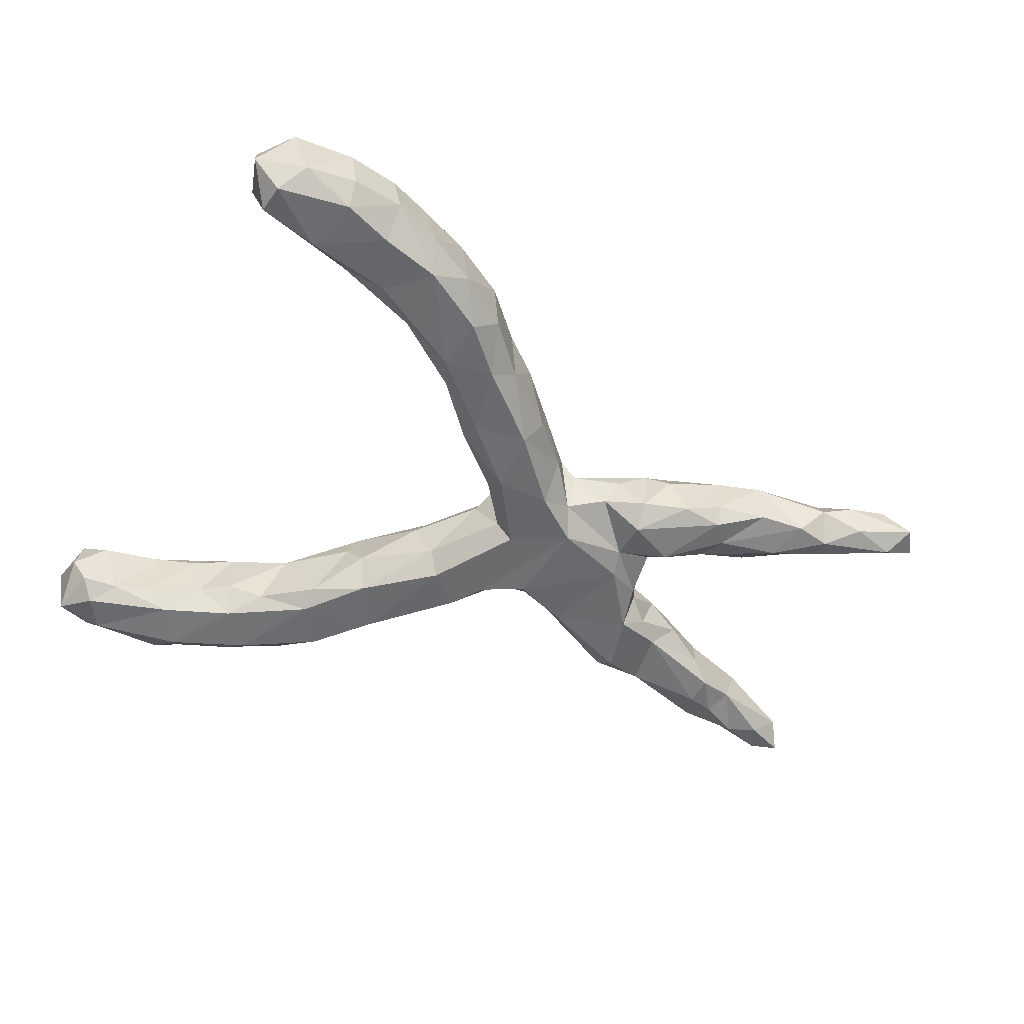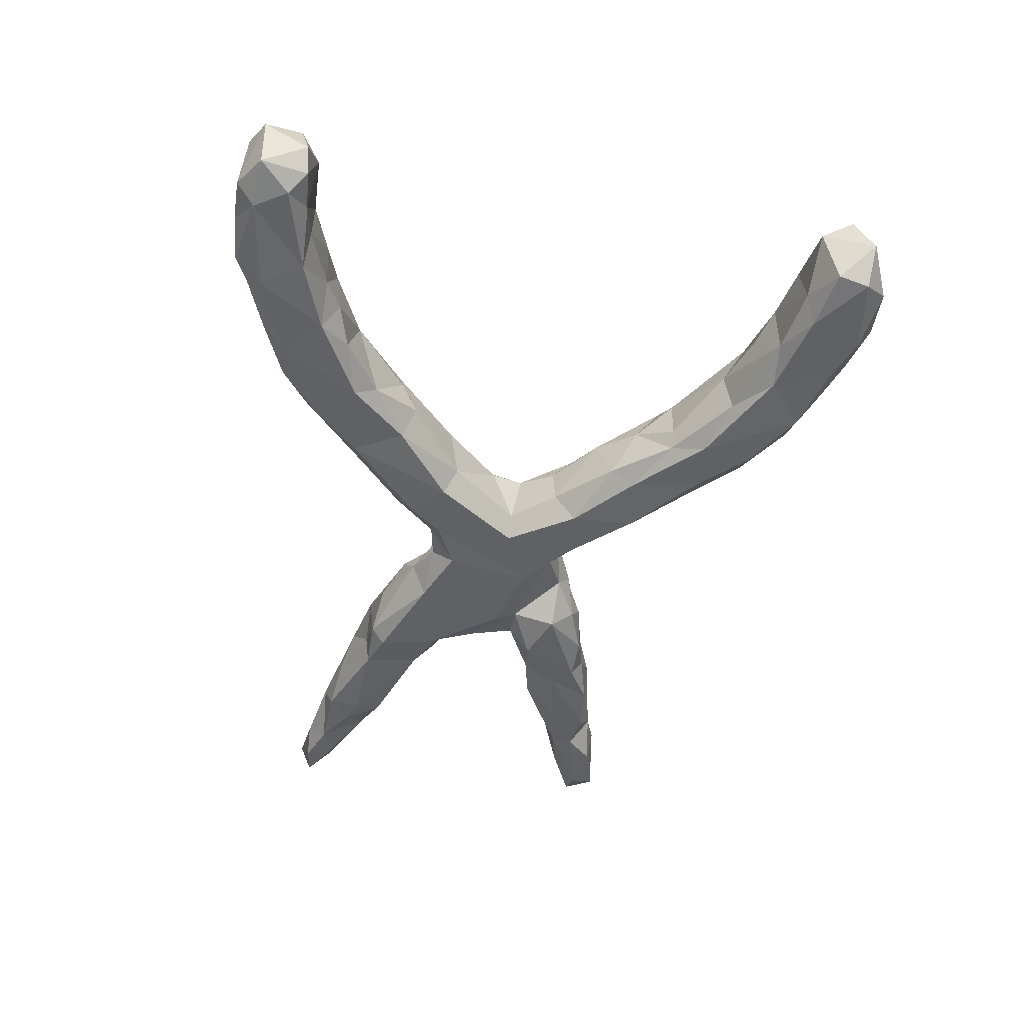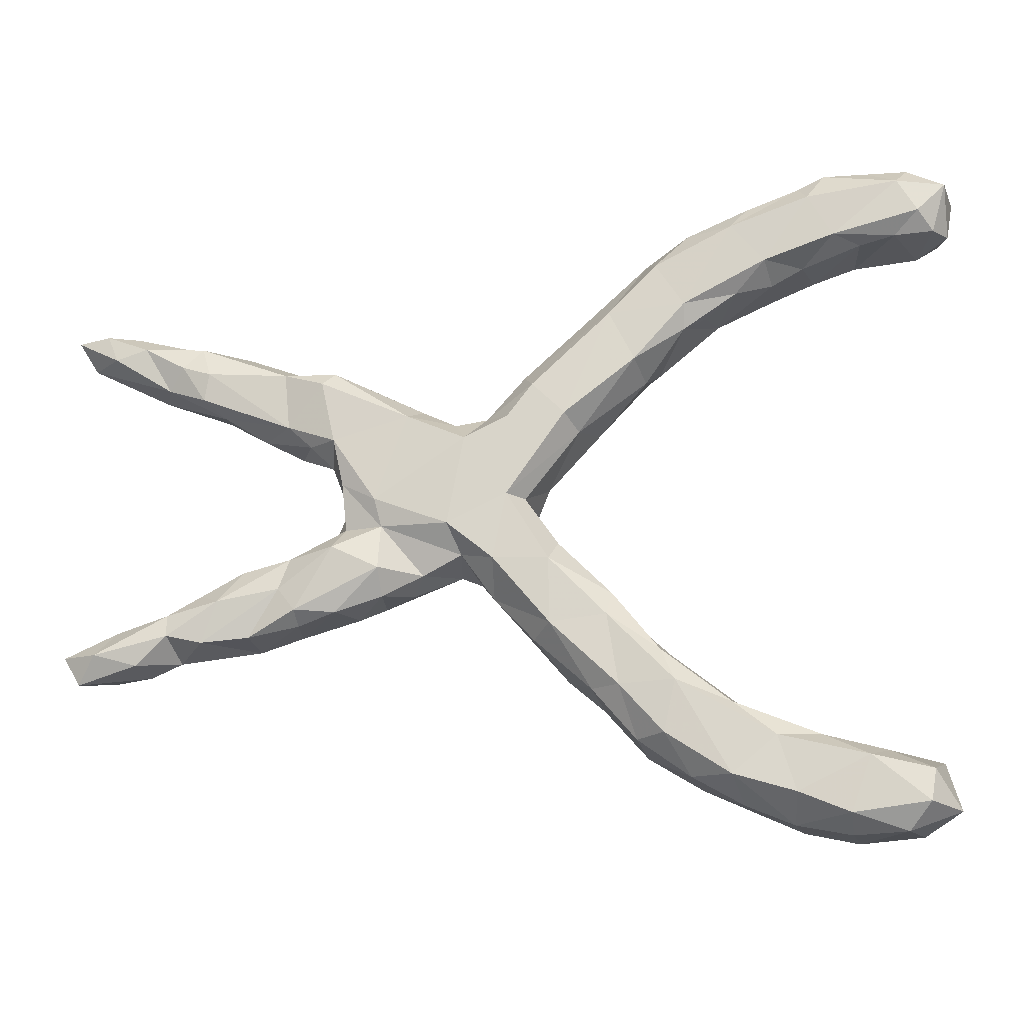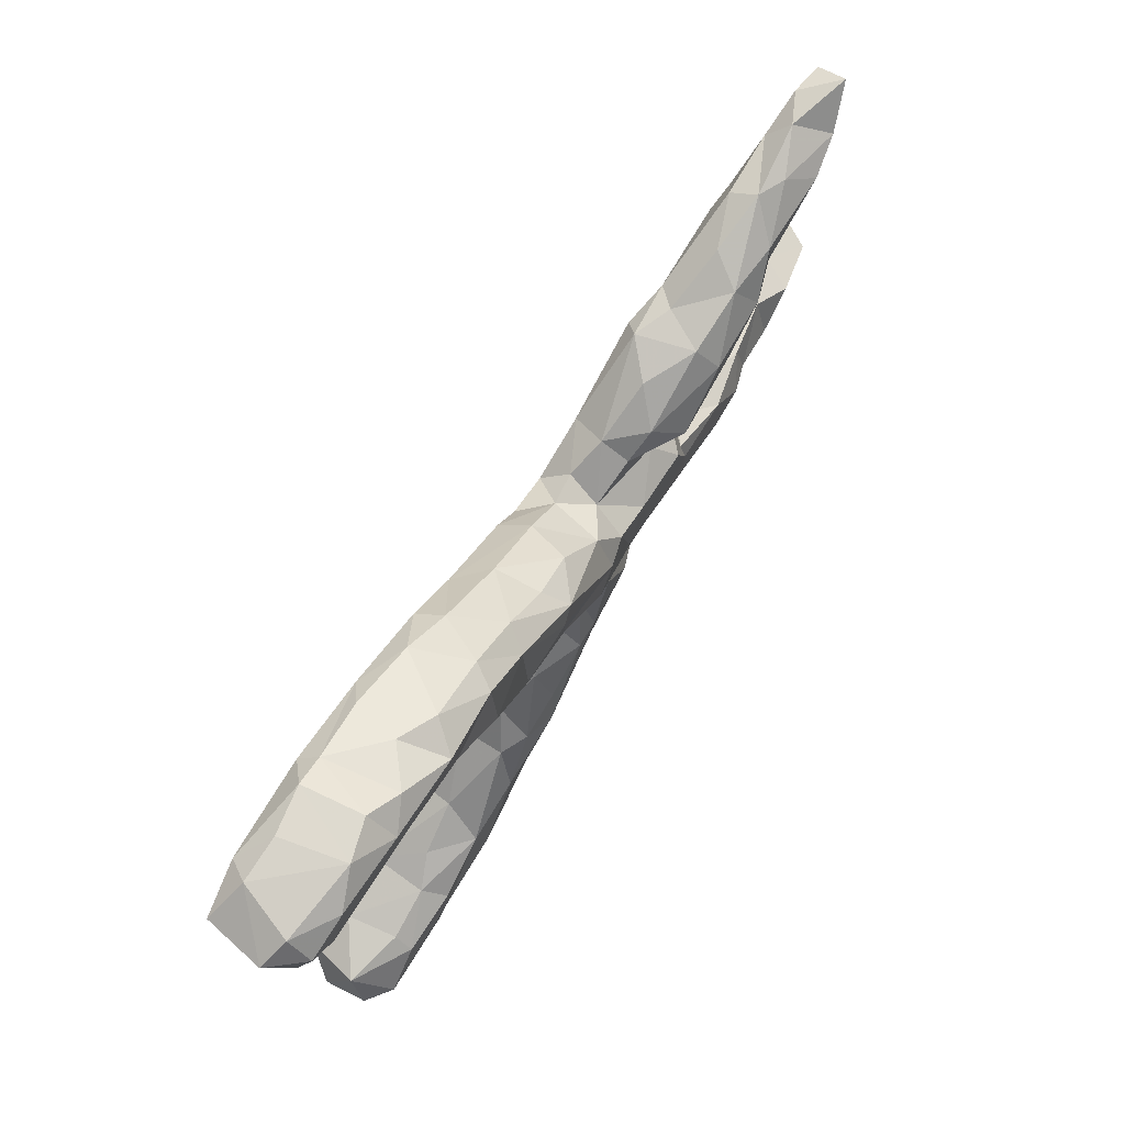
<metadata>
{"format":"obj","ext":"obj","renderer":"f3d","projection":"perspective","resolution":1024,"background":"white","views":[{"elev":-52.9,"azim":-23.8,"up":"+Z"},{"elev":-50.1,"azim":-98.4,"up":"+Z"},{"elev":-18.7,"azim":-172.7,"up":"+Y"},{"elev":75.4,"azim":-58.6,"up":"+Y"}]}
</metadata>
<code>
v 0.8066 -0.3002 -0.01045
v 0.8353 -0.2513 -0.006041
v 0.8148 -0.2591 0.03328
v 0.7738 -0.2558 -0.04109
v 0.8399 0.3251 -0.0208
v 0.8158 0.2823 0.009538
v 0.7453 -0.2097 -0.00408
v 0.7024 -0.2743 -0.032
v 0.7191 -0.2215 0.05123
v 0.786 0.332 -0.02889
v 0.757 -0.2897 0.03534
v 0.8344 0.3463 0.02806
v 0.77 0.299 0.04923
v 0.7675 0.2863 -0.0325
v 0.6515 -0.1898 -0.03334
v 0.687 -0.2842 0.01928
v 0.648 -0.2276 -0.04543
v 0.7352 0.3341 -0.004796
v 0.6311 -0.2655 0.003896
v 0.7131 0.3022 -0.03639
v 0.6394 -0.2381 0.05635
v 0.6883 0.2251 0.03844
v 0.6494 -0.1682 0.03101
v 0.5527 -0.1513 0.04658
v 0.5964 -0.153 -0.0185
v 0.5873 -0.2416 -0.04483
v 0.6411 0.2594 -0.04748
v 0.7028 0.2809 0.06096
v 0.6689 0.2248 -0.02442
v 0.5674 0.1707 -0.01704
v 0.5725 0.1812 0.03764
v 0.5558 -0.202 0.06043
v 0.6631 0.312 0.02687
v 0.5915 0.2418 -0.05538
v 0.501 -0.2415 0.03605
v 0.6227 0.3092 0.005004
v 0.5794 0.2163 0.05692
v 0.6011 0.1963 -0.04721
v 0.5244 -0.1154 -0.02235
v 0.5078 -0.191 0.07497
v 0.5596 -0.173 -0.05633
v 0.6093 0.2954 -0.03615
v 0.5764 0.2651 0.05595
v 0.5067 -0.2352 -0.04242
v 0.5122 0.212 0.07707
v 0.4238 -0.2153 -0.02961
v 0.4262 -0.1939 -0.06068
v 0.4643 -0.1026 0.03405
v 0.434 -0.1782 0.07752
v 0.4446 -0.1125 0.07078
v 0.5271 0.282 -0.00685
v 0.4544 -0.1565 -0.0595
v 0.447 0.1357 -0.05115
v 0.4861 0.1445 0.06189
v 0.4893 0.263 0.04658
v 0.4979 0.1303 0.003772
v 0.3393 -0.1669 0.07238
v 0.3795 -0.05822 0.02561
v 0.3817 0.09716 0.06285
v 0.3582 -0.1976 -0.04893
v 0.4375 0.1053 0.03416
v 0.389 0.2369 0.04141
v 0.4409 -0.09849 -0.03454
v 0.3636 0.1022 -0.07056
v 0.4319 0.1606 0.07728
v 0.4085 0.1011 -0.04144
v 0.3723 0.06668 -0.02092
v 0.4548 0.2307 -0.05634
v 0.4316 -0.2152 0.04692
v 0.3972 0.2 0.07785
v 0.3858 0.2062 -0.07299
v 0.4261 0.2385 -0.02541
v 0.3608 -0.09055 -0.07598
v 0.3442 -0.05185 -0.03894
v 0.3491 0.04345 0.02585
v 0.3497 0.02615 -0.05439
v 0.349 -0.001685 0.009312
v 0.3024 0.1366 0.08003
v 0.3342 -0.0481 0.06251
v 0.3269 -0.1938 0.02147
v 0.3323 -0.08019 0.07336
v 0.3106 0.2166 -0.00322
v 0.2984 0.02617 0.07569
v 0.2829 -0.1285 -0.07316
v 0.2868 -0.1691 0.04882
v 0.3121 0.071 0.04996
v 0.3669 0.2298 -0.05248
v 0.2354 0.1382 -0.07318
v 0.2798 -0.1706 -0.04083
v 0.2907 -0.007084 -0.07059
v 0.2344 -0.1577 0.01503
v 0.2636 0.1788 0.04075
v 0.2738 0.07163 0.03834
v 0.1544 -0.1225 0.03416
v 0.1935 0.04606 0.0745
v 0.2128 -0.1324 -0.02285
v 0.2807 -0.05249 -0.05689
v 0.2172 0.1403 0.02956
v 0.1455 -0.1033 -0.04034
v 0.1573 0.1309 -0.03569
v 0.2169 0.1645 -0.01746
v 0.1665 -0.05553 -0.07417
v 0.1224 -0.07445 0.08686
v 0.1231 -0.1294 0.0594
v 0.1624 -0.08524 0.07284
v 0.09199 -0.1776 -0.01818
v 0.143 0.1066 0.02
v 0.0885 -0.1203 -0.07604
v 0.1273 0.0754 0.07428
v 0.1039 0.1411 -0.02985
v 0.1371 0.09389 -0.07772
v 0.03101 -0.2013 0.08132
v 0.07936 0.08072 0.08685
v 0.07067 0.006391 0.08564
v -0.005918 -0.2348 -0.07616
v 0.04377 -0.2239 0.05354
v 0.08622 0.1465 0.05508
v 0.0316 -0.02666 0.05778
v 0.02429 -0.2529 -0.03054
v 0.0426 0.03281 0.08964
v 0.03706 -0.009183 -0.04097
v -0.01149 -0.1234 0.08607
v -0.07536 -0.3049 0.08554
v -0.00522 -0.1254 -0.07874
v 0.06404 0.1295 -0.07707
v 0.02088 0.1848 -0.07827
v 0.06539 -0.008013 -0.07567
v -0.02717 -0.3097 0.03915
v 0.03047 -0.1125 0.08697
v -0.01149 -0.08495 0.03803
v -0.1073 -0.2837 0.09136
v 0.03898 0.2145 -0.03011
v -0.07094 -0.3413 -0.0407
v -0.08605 -0.3589 0.0518
v -0.04043 0.2534 0.08553
v 0.01869 0.2343 0.03859
v -0.0879 -0.2042 0.08209
v -0.0175 -0.08741 -0.03373
v -0.1178 -0.3422 -0.07334
v -0.0566 0.141 0.08472
v 0.005078 0.0307 0.03879
v -0.08704 -0.1586 0.0468
v -0.0336 0.1313 -0.07845
v -0.06375 0.3095 -0.02767
v -0.1434 -0.4268 -0.03508
v -0.05464 0.1093 -0.03591
v -0.09978 -0.2234 -0.07389
v -0.08446 0.1266 0.03579
v -0.1592 -0.2666 0.07589
v -0.1074 -0.1813 -0.0475
v -0.1574 -0.4419 0.0486
v -0.05567 0.2925 0.04474
v -0.2451 -0.4945 0.05875
v -0.1491 -0.2258 0.02088
v -0.1719 -0.4119 0.07989
v -0.06778 0.2379 0.09204
v -0.1898 -0.4242 -0.07572
v -0.2013 -0.2868 0.051
v -0.1855 -0.2814 -0.05654
v -0.2298 -0.4903 -0.03582
v -0.1689 0.2026 -0.01102
v -0.2091 -0.3382 -0.08013
v -0.1535 0.2258 -0.07266
v -0.226 -0.3593 0.08321
v -0.1114 0.3102 -0.07393
v -0.2009 -0.2841 -0.02451
v -0.1583 0.3605 0.07858
v -0.1293 0.3698 0.04133
v -0.2399 0.3217 -0.07432
v -0.3085 -0.3611 0.01359
v -0.1928 0.3938 -0.07486
v -0.3138 -0.5364 -0.02138
v -0.3294 -0.5333 0.06085
v -0.1664 0.2397 0.09101
v -0.1756 0.4097 -0.03351
v -0.2481 0.3437 0.09389
v -0.3138 -0.4805 0.08764
v -0.1904 0.2329 0.0357
v -0.3 -0.3737 -0.05891
v -0.2384 0.2826 -0.05359
v -0.2125 0.4403 0.04106
v -0.3924 -0.402 0.02109
v -0.2956 -0.4949 -0.0774
v -0.3931 -0.5698 -0.01858
v -0.2477 0.457 -0.04669
v -0.4082 -0.5712 0.04977
v -0.3308 -0.4008 0.079
v -0.275 0.3083 -0.0306
v -0.3973 -0.526 -0.07728
v -0.4321 -0.4511 0.08365
v -0.4813 -0.5618 -0.0789
v -0.4631 -0.5617 0.08103
v -0.2369 0.4305 0.07856
v -0.483 -0.5904 -0.03474
v -0.4424 -0.4309 -0.05328
v -0.3692 -0.4331 -0.07568
v -0.3283 0.3446 -0.05057
v -0.4951 -0.5913 0.043
v -0.5147 -0.4701 -0.08147
v -0.2941 0.3251 0.0495
v -0.309 0.4927 0.04305
v -0.3679 0.5138 0.01638
v -0.4496 -0.4295 0.04382
v -0.3518 0.4977 -0.05657
v -0.5358 -0.4532 0.04596
v -0.5994 -0.5794 0.06071
v -0.3472 0.4751 0.08744
v -0.5381 -0.4731 0.07788
v -0.3905 0.3655 -0.02639
v -0.3236 0.459 -0.07928
v -0.4562 0.5059 -0.08116
v -0.4365 -0.5133 0.0837
v -0.3794 0.3941 -0.07584
v -0.4517 0.4613 0.08682
v -0.5703 -0.5885 -0.04934
v -0.391 0.3761 0.06515
v -0.4751 0.512 0.08681
v -0.3318 0.3934 0.08372
v -0.6081 -0.5264 0.08265
v -0.4337 0.404 0.07691
v -0.6056 -0.5465 -0.08066
v -0.4412 0.5336 -0.052
v -0.4254 0.529 0.06317
v -0.444 0.393 -0.03056
v -0.5472 -0.4566 -0.04085
v -0.6144 -0.4937 -0.07325
v -0.6559 -0.555 -0.02559
v -0.6359 -0.4686 0.01916
v -0.6507 -0.5249 0.05001
v -0.4763 0.5561 0.04351
v -0.4632 0.3989 0.04886
v -0.4974 0.4362 -0.07496
v -0.5431 0.4286 -0.03745
v -0.4866 0.5562 -0.05172
v -0.5593 0.5621 -0.04048
v -0.5361 0.4281 0.05856
v -0.6422 0.4724 -0.07692
v -0.6024 0.4388 -0.04993
v -0.5971 0.5362 0.08326
v -0.5388 0.5609 0.06066
v -0.6425 0.4288 0.03609
v -0.6264 0.4675 0.08314
v -0.6627 0.5508 0.04323
v -0.6827 0.4619 0.05959
v -0.6655 0.5135 0.07922
v -0.609 0.529 -0.07687
v -0.6679 0.4435 -0.04856
v -0.6293 0.5613 -0.04258
v -0.6949 0.4476 -0.007965
v -0.708 0.5248 0.02864
v -0.6908 0.5221 -0.06358
v 0.2182 -0.1138 0.07135
f 22 28 37
f 43 55 45
f 43 28 33
f 167 135 168
f 37 28 43
f 37 43 45
f 135 152 168
f 167 193 176
f 216 218 220
f 216 220 231
f 220 236 231
f 236 242 241
f 241 242 244
f 167 168 181
f 167 181 193
f 176 193 218
f 218 193 207
f 218 207 214
f 218 214 220
f 220 214 236
f 236 214 242
f 214 217 242
f 244 242 245
f 244 245 250
f 193 181 201
f 193 201 207
f 214 207 217
f 217 207 223
f 242 217 239
f 245 242 239
f 239 243 245
f 245 243 250
f 207 201 202
f 207 202 223
f 217 223 230
f 217 230 240
f 217 240 239
f 239 240 243
f 84 89 96
f 84 73 47
f 52 47 73
f 25 15 41
f 15 17 41
f 15 4 17
f 138 124 150
f 108 115 124
f 108 99 106
f 60 89 84
f 47 60 84
f 47 46 60
f 44 46 47
f 47 52 44
f 52 26 44
f 41 26 52
f 17 26 41
f 4 8 17
f 124 147 150
f 124 115 147
f 106 119 115
f 108 106 115
f 150 147 159
f 147 115 139
f 159 147 162
f 147 139 162
f 115 119 133
f 166 159 179
f 159 162 179
f 211 232 246
f 222 210 211
f 185 210 204
f 10 14 20
f 247 249 251
f 251 237 247
f 232 237 246
f 211 213 232
f 211 210 213
f 210 169 213
f 185 171 210
f 175 171 185
f 42 27 34
f 20 29 27
f 20 14 29
f 238 247 237
f 232 238 237
f 232 233 238
f 232 224 233
f 213 224 232
f 213 209 224
f 169 197 213
f 171 169 210
f 165 169 171
f 171 175 165
f 144 165 175
f 34 68 42
f 27 38 34
f 213 197 209
f 169 180 197
f 180 188 197
f 115 133 139
f 4 1 8
f 26 35 44
f 25 41 39
f 97 96 99
f 97 99 102
f 53 56 66
f 2 1 4
f 17 8 19
f 17 19 26
f 46 69 60
f 60 69 80
f 60 80 89
f 89 85 91
f 89 91 96
f 2 4 7
f 7 4 15
f 23 7 15
f 96 91 94
f 96 94 99
f 23 15 25
f 63 39 41
f 118 121 138
f 39 63 48
f 58 63 74
f 77 74 76
f 146 121 141
f 67 75 77
f 67 77 76
f 56 61 66
f 107 101 100
f 107 100 110
f 100 111 110
f 132 117 110
f 146 148 161
f 139 157 162
f 139 145 157
f 133 145 139
f 179 162 196
f 162 157 183
f 179 196 195
f 183 196 162
f 157 160 183
f 145 160 157
f 195 196 199
f 196 183 189
f 199 226 225
f 196 189 199
f 226 221 227
f 226 199 221
f 191 221 199
f 199 189 191
f 184 194 191
f 189 184 191
f 183 184 189
f 183 172 184
f 221 215 227
f 191 215 221
f 191 194 215
f 142 138 150
f 44 35 46
f 26 19 35
f 8 16 19
f 1 16 8
f 150 159 154
f 159 166 154
f 119 128 133
f 166 179 170
f 133 134 145
f 182 170 195
f 203 182 195
f 160 145 151
f 195 225 203
f 151 153 160
f 225 226 228
f 205 225 228
f 160 153 172
f 228 226 227
f 227 215 206
f 194 198 215
f 235 246 248
f 235 234 246
f 211 246 234
f 222 211 234
f 248 246 251
f 246 237 251
f 204 210 222
f 170 179 195
f 195 199 225
f 183 160 172
f 132 165 144
f 154 158 149
f 35 21 32
f 35 32 40
f 32 23 24
f 151 134 155
f 131 164 155
f 164 158 187
f 158 170 187
f 134 123 155
f 155 123 131
f 131 149 164
f 149 158 164
f 134 128 123
f 131 137 149
f 116 112 128
f 128 112 123
f 123 112 131
f 112 129 131
f 131 129 122
f 131 122 137
f 137 142 149
f 149 142 154
f 116 104 112
f 137 122 142
f 35 40 69
f 40 49 69
f 49 57 69
f 142 122 130
f 21 23 32
f 32 24 40
f 252 57 81
f 38 53 34
f 165 163 169
f 132 126 165
f 82 87 101
f 87 68 71
f 68 53 71
f 34 53 68
f 38 30 53
f 163 161 180
f 169 163 180
f 126 143 165
f 87 88 101
f 87 71 88
f 53 64 71
f 53 66 64
f 30 56 53
f 146 161 163
f 143 146 163
f 165 143 163
f 110 125 126
f 132 110 126
f 88 111 100
f 88 100 101
f 71 64 88
f 110 111 125
f 181 185 201
f 28 13 33
f 6 12 13
f 244 250 249
f 55 36 51
f 43 33 36
f 22 6 28
f 6 13 28
f 249 241 244
f 238 236 241
f 233 236 238
f 233 231 236
f 224 216 231
f 224 209 216
f 152 144 168
f 43 36 55
f 200 216 209
f 209 197 200
f 92 62 82
f 30 22 31
f 136 144 152
f 31 54 56
f 5 12 6
f 168 175 181
f 29 6 22
f 55 72 62
f 29 22 30
f 180 200 188
f 180 178 200
f 30 31 56
f 11 9 21
f 11 3 9
f 142 150 154
f 119 106 116
f 106 104 116
f 19 21 35
f 79 50 58
f 141 118 120
f 93 107 95
f 49 40 50
f 49 50 81
f 57 49 81
f 57 252 85
f 94 85 252
f 252 105 94
f 94 105 104
f 105 103 104
f 104 103 112
f 112 103 129
f 24 50 40
f 103 114 129
f 122 129 118
f 122 118 130
f 50 79 81
f 103 105 114
f 129 114 118
f 114 120 118
f 81 79 83
f 81 83 252
f 252 83 95
f 252 95 105
f 105 95 109
f 105 109 114
f 79 75 83
f 75 93 83
f 83 93 95
f 109 95 107
f 114 109 113
f 113 120 114
f 141 120 140
f 109 117 113
f 120 113 140
f 19 16 21
f 11 21 16
f 1 11 16
f 1 3 11
f 119 116 128
f 154 166 158
f 158 166 170
f 133 128 134
f 145 134 151
f 203 225 205
f 172 153 173
f 229 228 227
f 173 186 184
f 227 206 229
f 186 198 194
f 184 186 194
f 248 251 250
f 243 248 250
f 234 235 240
f 230 234 240
f 222 234 230
f 2 3 1
f 172 173 184
f 215 198 206
f 117 132 136
f 98 92 101
f 61 56 54
f 161 174 178
f 98 101 107
f 93 86 98
f 67 61 59
f 107 110 117
f 93 98 107
f 75 86 93
f 75 59 86
f 79 77 75
f 118 141 121
f 79 58 77
f 48 63 58
f 130 118 138
f 48 58 50
f 50 24 48
f 24 39 48
f 24 25 39
f 24 23 25
f 91 85 94
f 9 23 21
f 9 7 23
f 94 104 99
f 99 104 106
f 80 57 85
f 80 69 57
f 35 69 46
f 3 7 9
f 66 61 67
f 67 59 75
f 146 141 148
f 77 58 74
f 3 2 7
f 142 130 138
f 89 80 85
f 126 125 143
f 111 88 90
f 148 174 161
f 31 37 45
f 31 45 54
f 109 107 117
f 141 140 148
f 86 59 78
f 86 78 98
f 113 156 140
f 140 174 148
f 61 54 59
f 54 65 59
f 59 65 78
f 65 70 78
f 78 92 98
f 113 117 135
f 117 136 135
f 113 135 156
f 200 178 174
f 54 45 65
f 70 62 92
f 70 92 78
f 135 136 152
f 140 156 174
f 200 174 176
f 29 38 27
f 31 22 37
f 45 55 70
f 65 45 70
f 70 55 62
f 156 135 167
f 156 167 174
f 174 167 176
f 176 218 200
f 200 218 216
f 64 76 90
f 67 76 64
f 66 67 64
f 143 127 146
f 125 127 143
f 111 90 102
f 88 64 90
f 127 121 146
f 125 102 127
f 111 102 125
f 76 97 90
f 76 74 97
f 102 108 127
f 97 102 90
f 74 73 97
f 63 73 74
f 121 124 138
f 127 124 121
f 127 108 124
f 97 73 84
f 63 52 73
f 63 41 52
f 102 99 108
f 84 96 97
f 202 204 222
f 12 10 18
f 12 5 10
f 185 202 201
f 175 185 181
f 36 20 42
f 33 18 36
f 18 20 36
f 18 10 20
f 6 14 5
f 251 249 250
f 36 42 51
f 14 6 29
f 247 241 249
f 238 241 247
f 224 231 233
f 168 144 175
f 51 72 55
f 68 72 51
f 197 188 200
f 62 87 82
f 62 72 87
f 72 68 87
f 38 29 30
f 144 136 132
f 161 178 180
f 92 82 101
f 202 185 204
f 5 14 10
f 42 20 27
f 51 42 68
f 187 170 182
f 164 187 177
f 223 222 230
f 12 18 13
f 33 13 18
f 202 222 223
f 240 235 248
f 240 248 243
f 186 192 198
f 206 198 192
f 192 219 206
f 206 219 229
f 186 173 192
f 192 212 219
f 229 219 228
f 173 177 212
f 173 212 192
f 212 190 208
f 219 212 208
f 208 205 228
f 219 208 228
f 153 155 177
f 173 153 177
f 177 187 212
f 212 187 190
f 190 187 203
f 190 203 208
f 203 205 208
f 151 155 153
f 155 164 177
f 187 182 203

</code>
